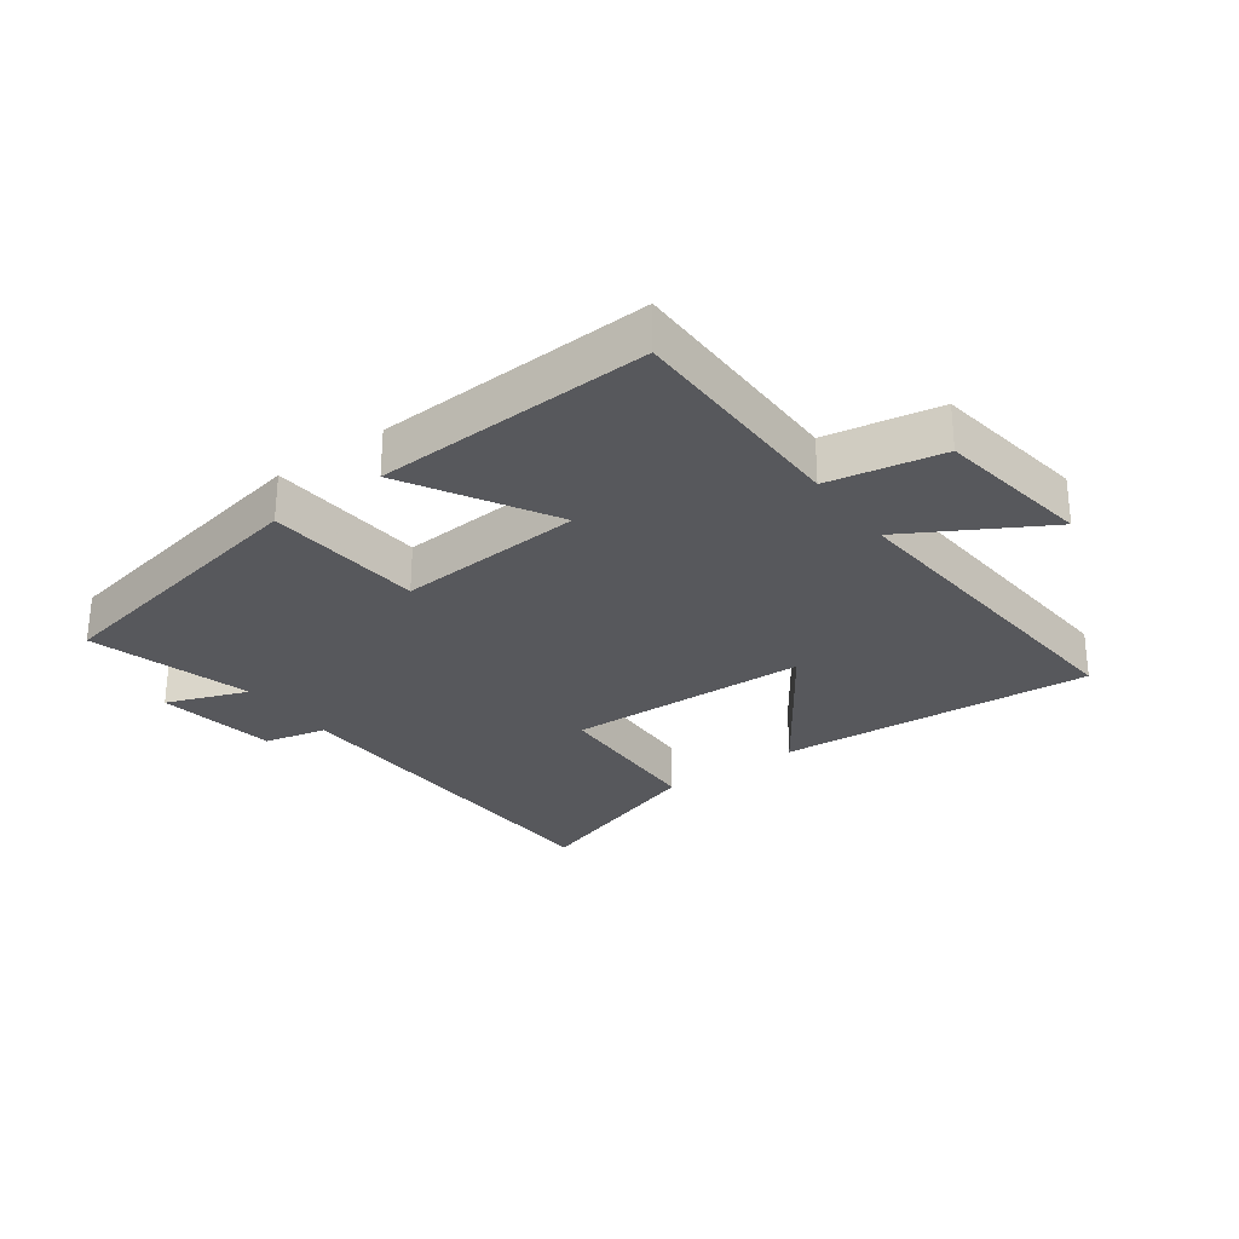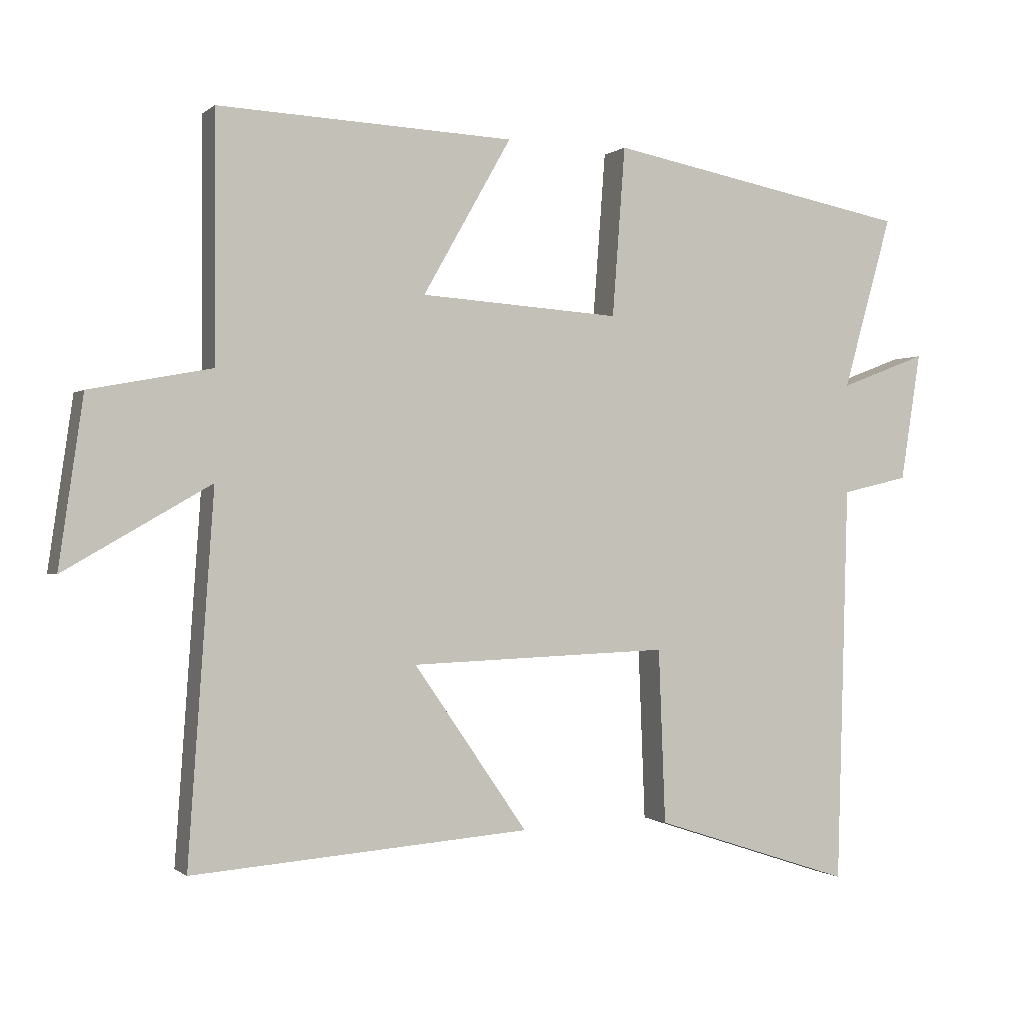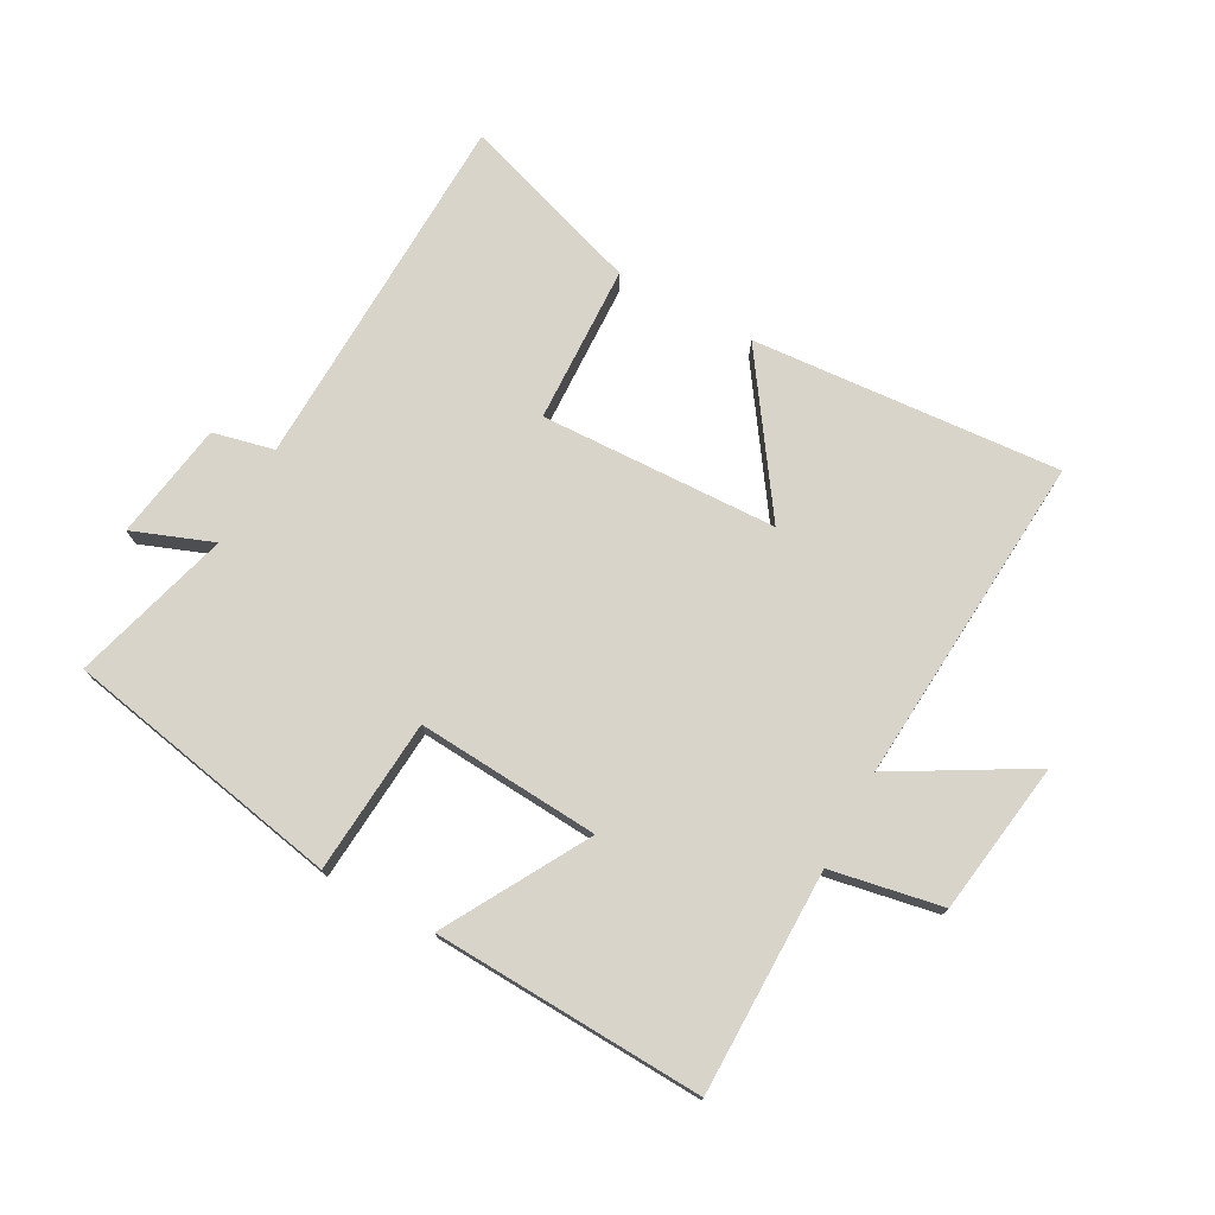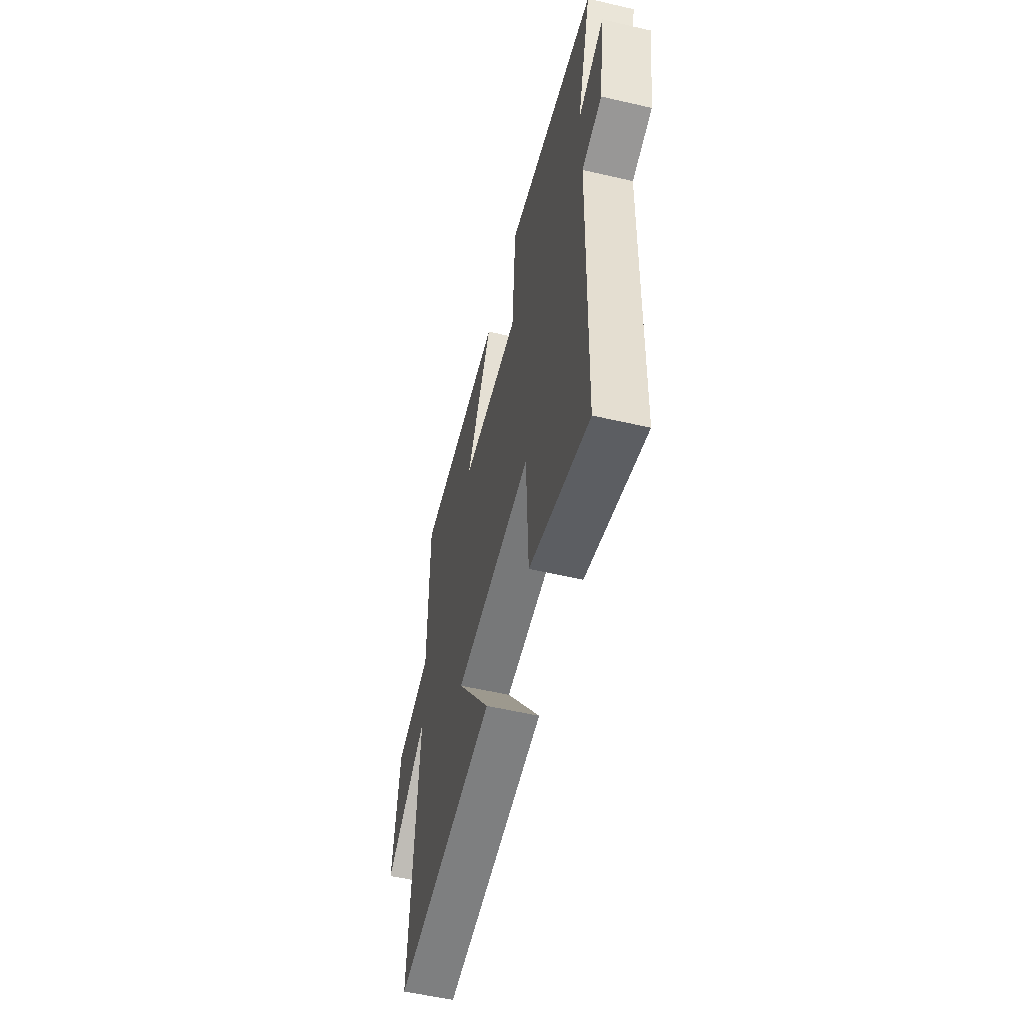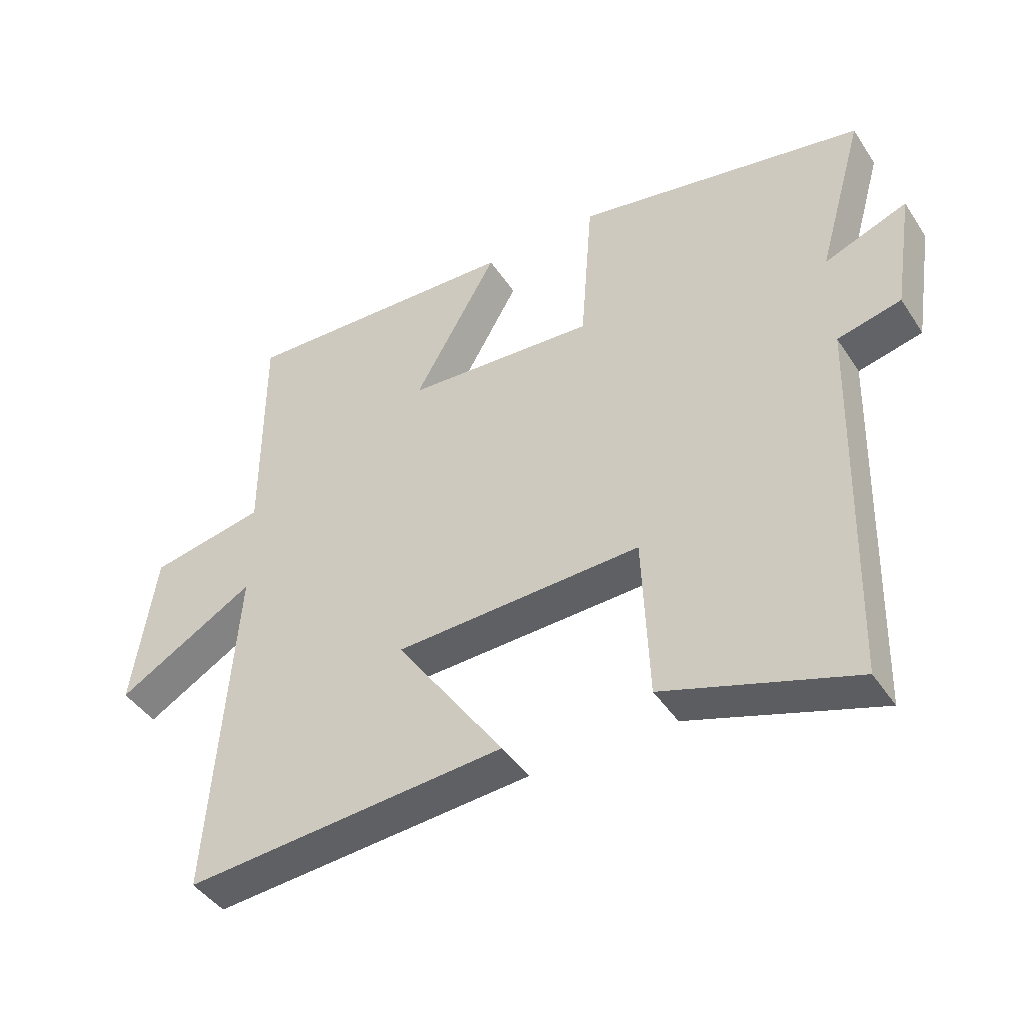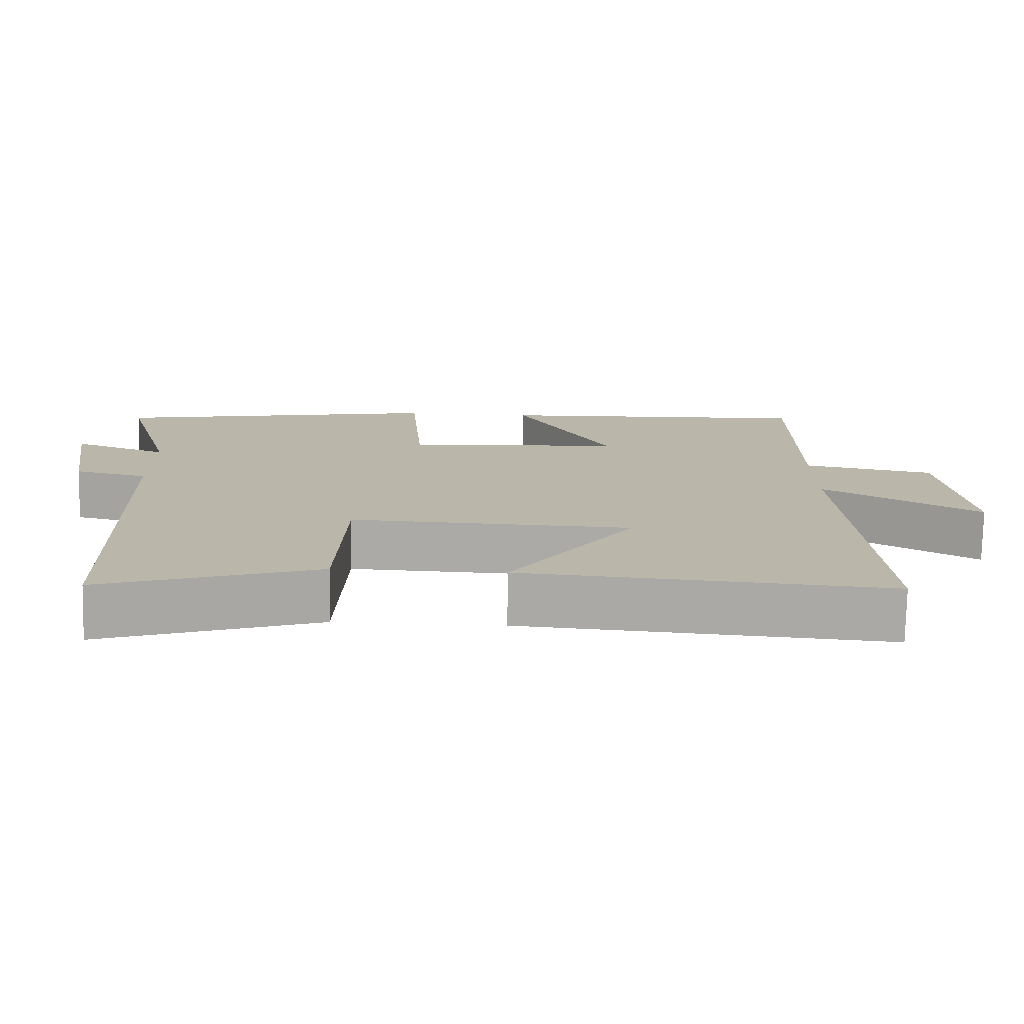
<metadata>
{"format":"obj","ext":"obj","renderer":"f3d","projection":"perspective","resolution":1024,"background":"white","views":[{"elev":-28.4,"azim":36.2,"up":"+Y"},{"elev":-0.5,"azim":157.6,"up":"+Z"},{"elev":75.0,"azim":28.7,"up":"+Y"},{"elev":-55.3,"azim":-103.7,"up":"+Z"},{"elev":-43.7,"azim":-148.9,"up":"+Z"},{"elev":-76.1,"azim":-1.2,"up":"+Z"}]}
</metadata>
<code>
v -0.573 0.07 0.414
v -0.122 0.07 0.5
v -0.103 0.07 0.25
v 0.193 0.07 0.27
v 0.062 0.07 0.5
v 0.5 0.07 0.519
v 0.5 0.07 0.157
v 0.68 0.07 0.123
v 0.716 0.07 -0.125
v 0.5 0.07 -0.001
v 0.538 0.07 -0.538
v 0.038 0.07 -0.5
v 0.206 0.07 -0.257
v -0.178 0.07 -0.243
v -0.188 0.07 -0.5
v -0.483 0.07 -0.597
v -0.5 0.07 -0.007
v -0.599 0.07 0.016
v -0.629 0.07 0.206
v -0.5 0.07 0.157
v -0.573 0 0.414
v -0.122 0 0.5
v -0.103 0 0.25
v 0.193 0 0.27
v 0.062 0 0.5
v 0.5 0 0.519
v 0.5 0 0.157
v 0.68 0 0.123
v 0.716 0 -0.125
v 0.5 0 -0.001
v 0.538 0 -0.538
v 0.038 0 -0.5
v 0.206 0 -0.257
v -0.178 0 -0.243
v -0.188 0 -0.5
v -0.483 0 -0.597
v -0.5 0 -0.007
v -0.599 0 0.016
v -0.629 0 0.206
v -0.5 0 0.157
f 17 18 19 20
f 16 17 20
f 15 16 20
f 14 15 20
f 13 14 20 1
f 10 11 12 13
f 10 13 1
f 7 8 9 10
f 4 5 6 7
f 3 4 7 10
f 1 2 3
f 1 3 10
f 40 39 38 37
f 40 37 36
f 40 36 35
f 40 35 34
f 21 40 34 33
f 33 32 31 30
f 21 33 30
f 30 29 28 27
f 27 26 25 24
f 30 27 24 23
f 23 22 21
f 30 23 21
f 1 21 22 2
f 2 22 23 3
f 3 23 24 4
f 4 24 25 5
f 5 25 26 6
f 6 26 27 7
f 7 27 28 8
f 8 28 29 9
f 9 29 30 10
f 10 30 31 11
f 11 31 32 12
f 12 32 33 13
f 13 33 34 14
f 14 34 35 15
f 15 35 36 16
f 16 36 37 17
f 17 37 38 18
f 18 38 39 19
f 19 39 40 20
f 20 40 21 1

</code>
